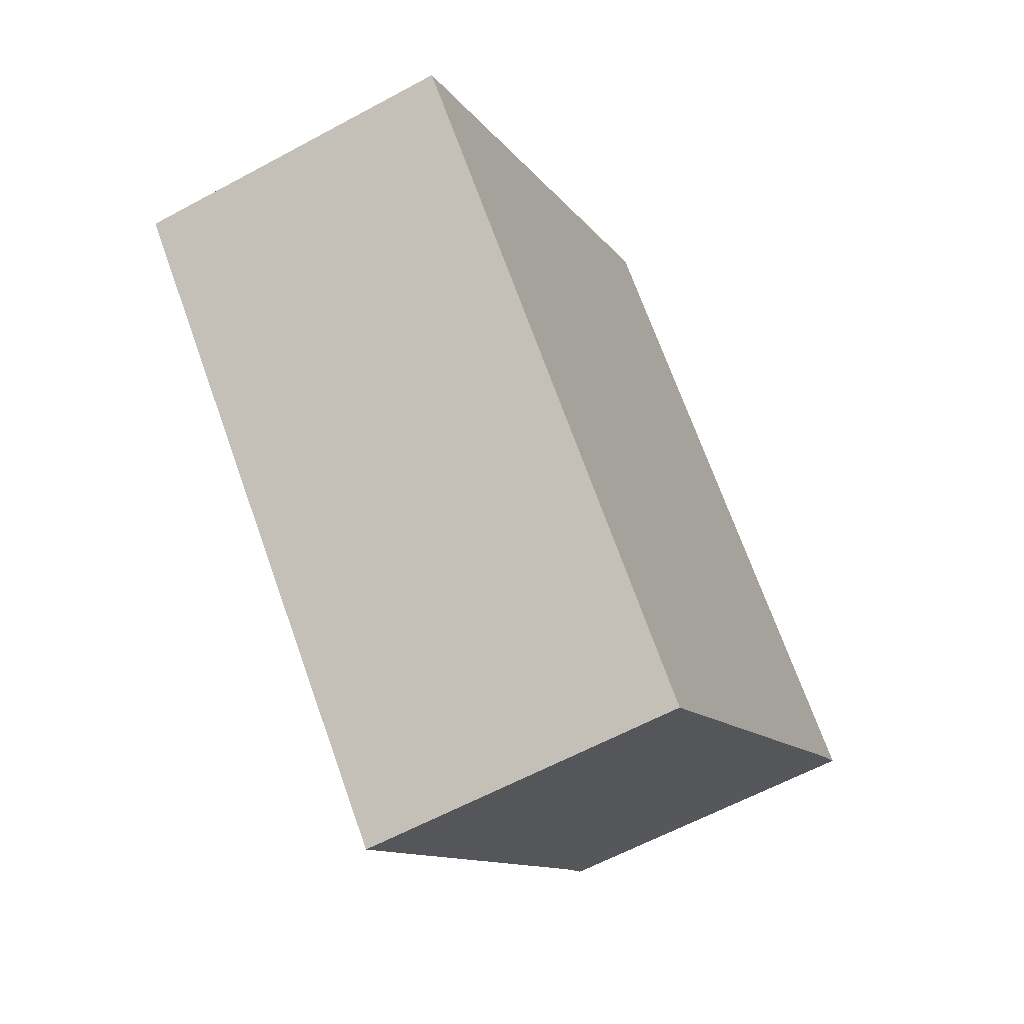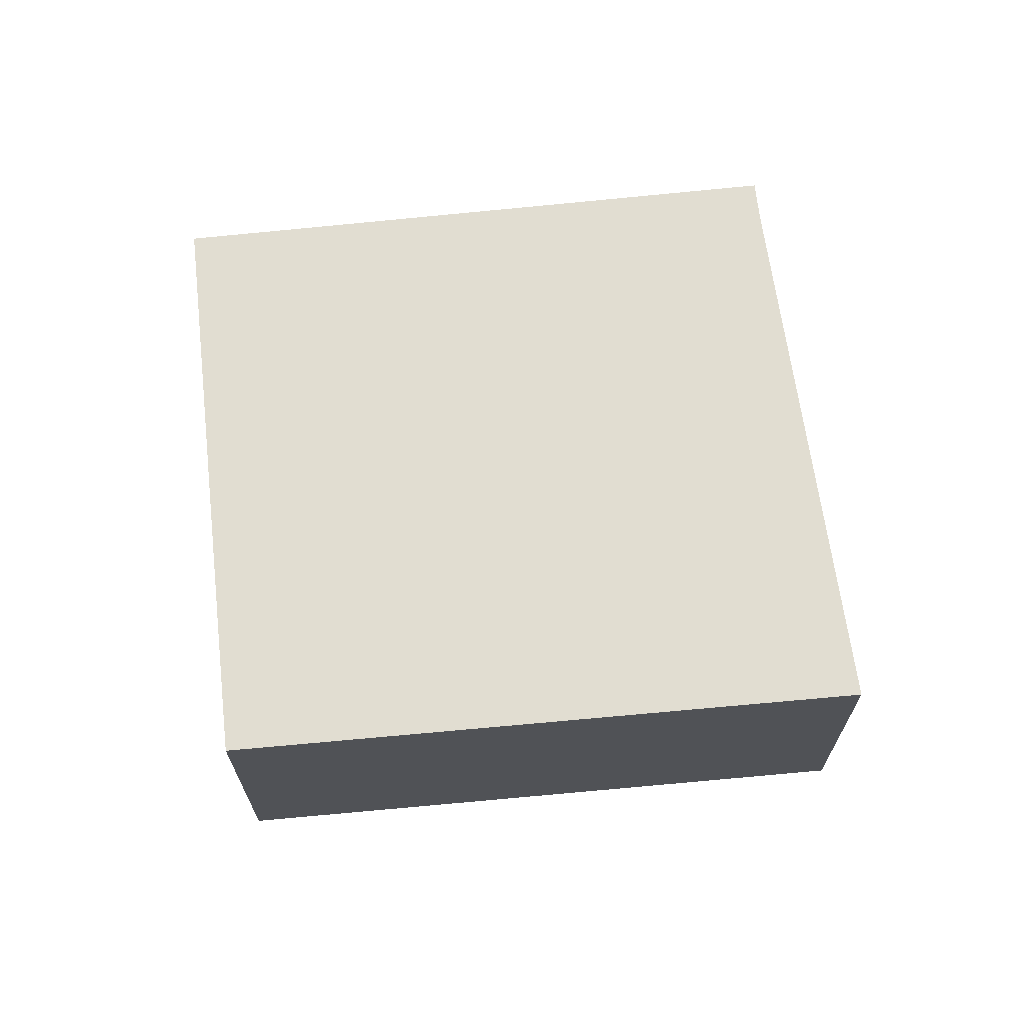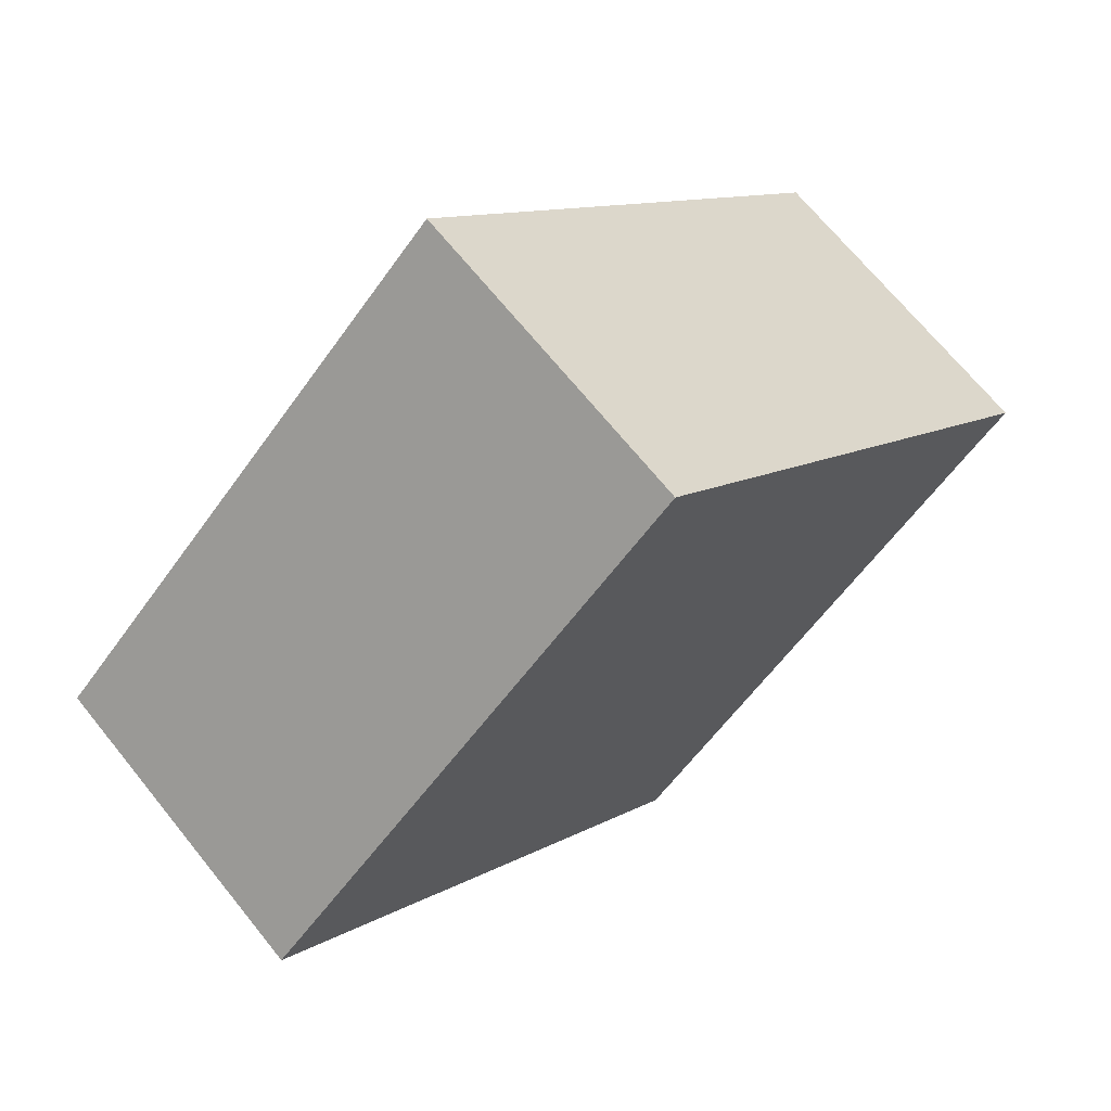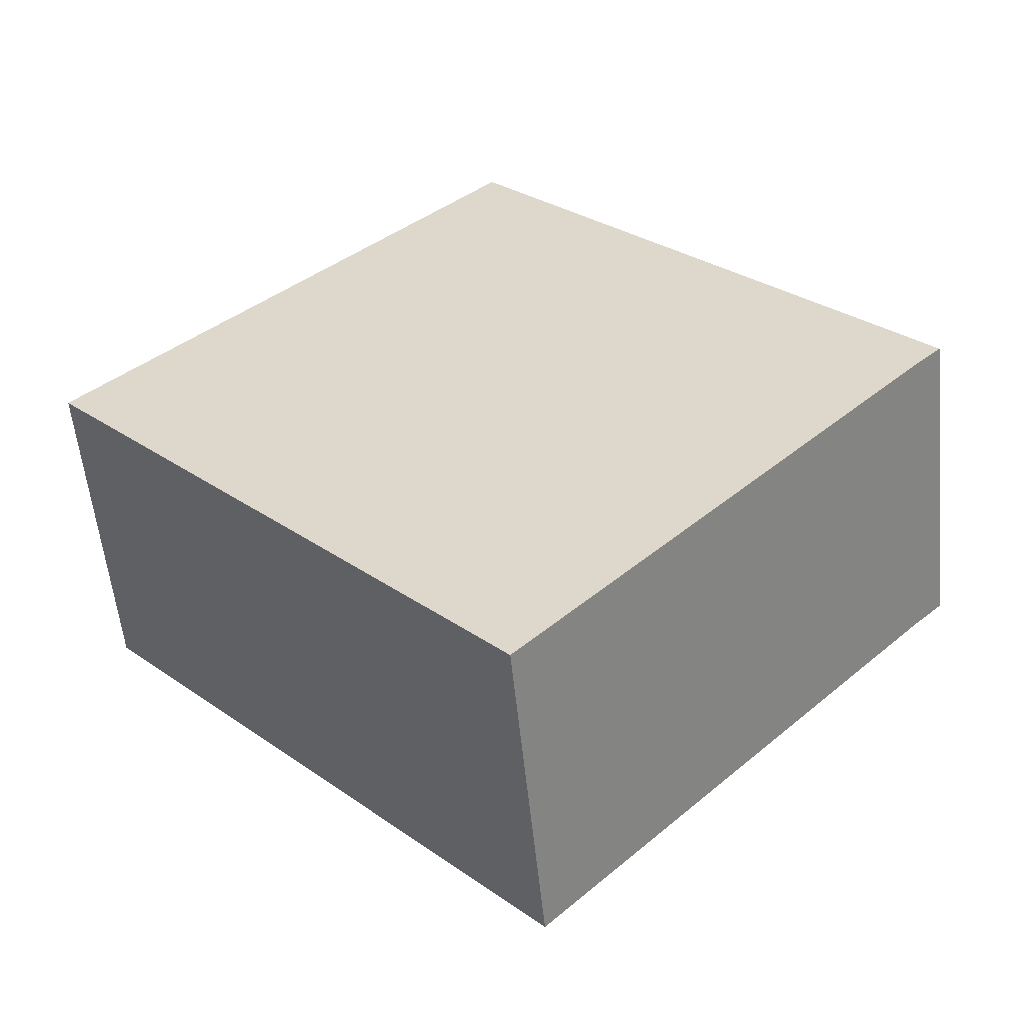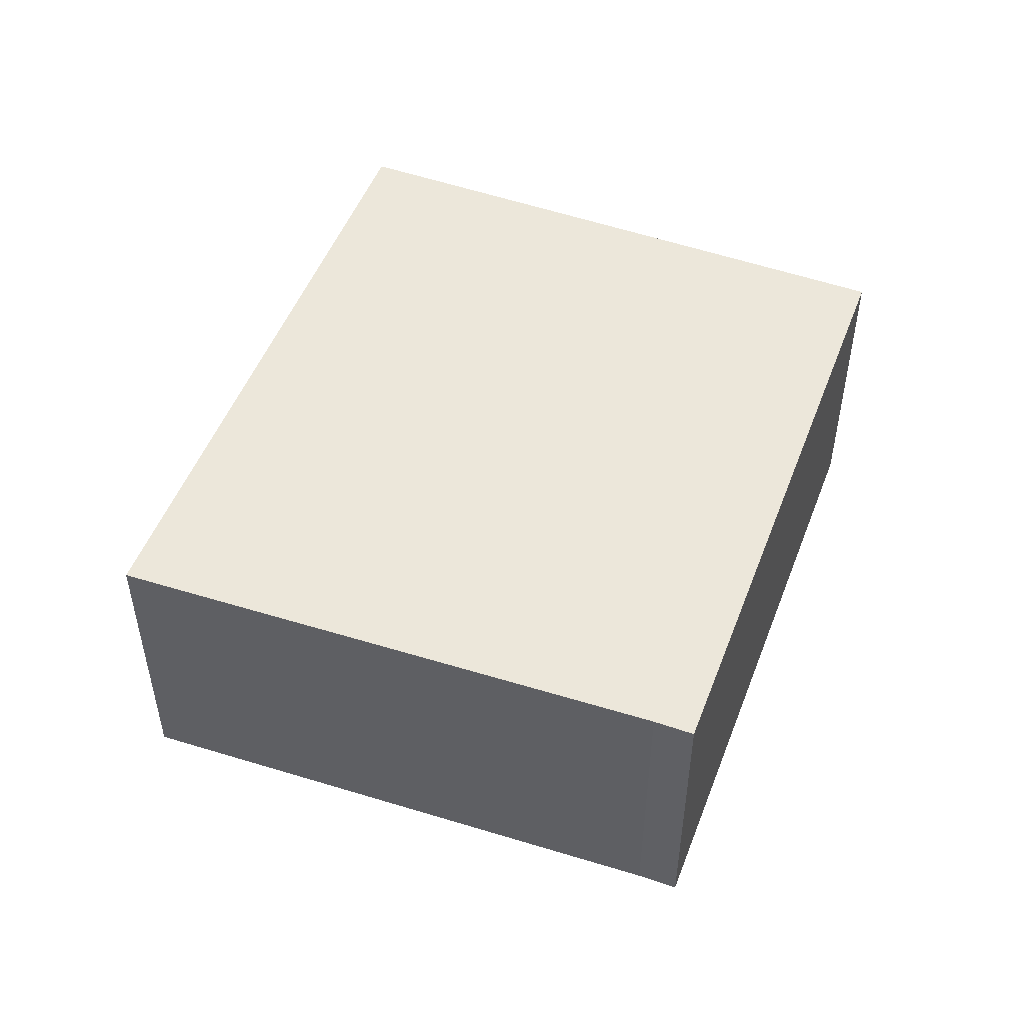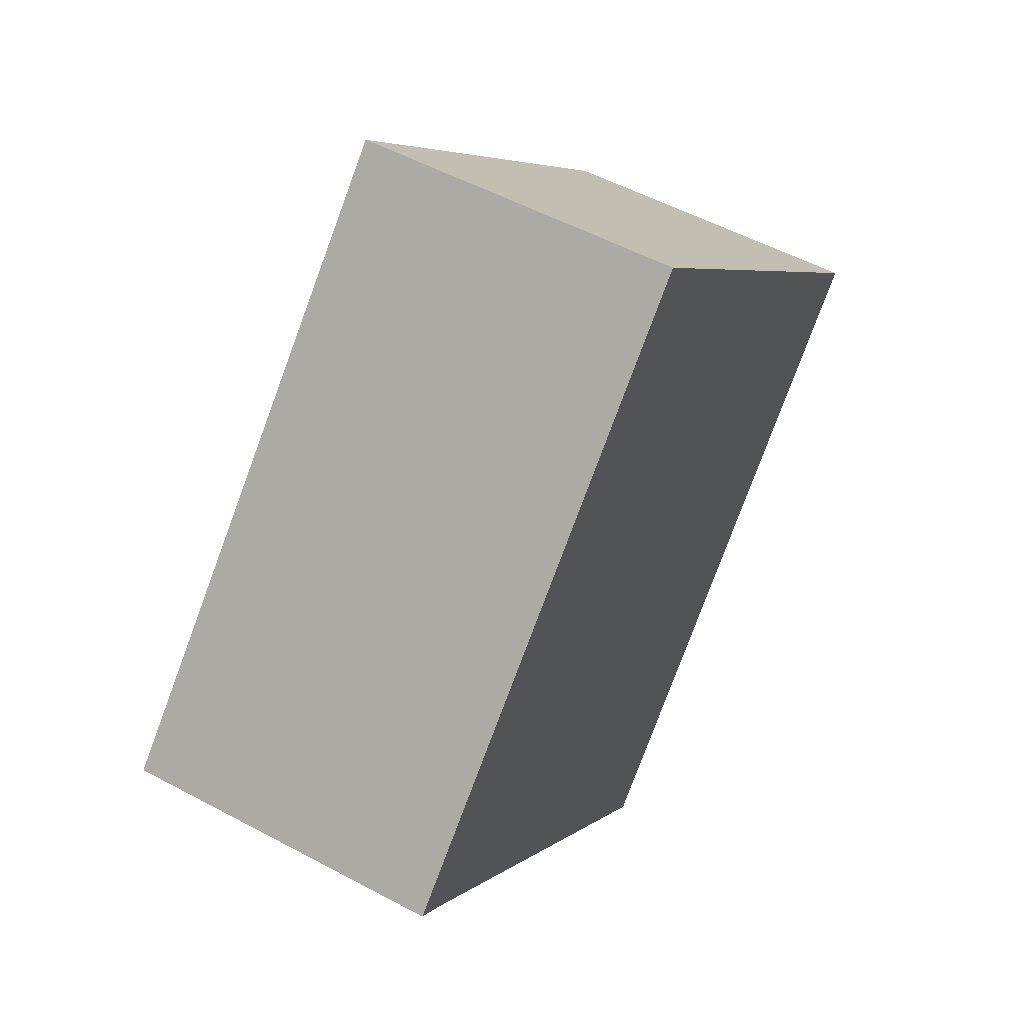
<metadata>
{"format":"obj","ext":"obj","renderer":"f3d","projection":"perspective","resolution":1024,"background":"white","views":[{"elev":-60.3,"azim":119.1,"up":"+Z"},{"elev":68.7,"azim":127.9,"up":"+Y"},{"elev":68.8,"azim":141.1,"up":"+Z"},{"elev":-56.1,"azim":-174.2,"up":"+Z"},{"elev":51.9,"azim":-115.4,"up":"+Y"},{"elev":53.3,"azim":-60.1,"up":"+Z"}]}
</metadata>
<code>
v  5.324 3.745 5.502
v  0.355 3.745 -0.345
v  0 3.745 2.293e-16
v  4.274 3.745 -4.433
v  5.066 3.745 -5.259
v  5.095 3.745 -5.228
v  5.729 3.745 5.11
v  10.48 3.745 0.517
v  0 0 0
v  5.324 -3.369e-16 5.502
v  10.48 -3.166e-17 0.517
v  5.729 -3.129e-16 5.11
v  5.095 3.201e-16 -5.228
v  5.066 3.22e-16 -5.259
v  0.355 2.113e-17 -0.345
v  4.274 2.714e-16 -4.433
g defaultobject
f 1 2 3
f 2 1 4
f 4 1 5
f 5 1 6
f 6 1 7
f 6 7 8
f 9 1 3
f 1 9 10
f 10 7 1
f 7 10 8
f 8 10 11
f 11 10 12
f 11 6 8
f 6 11 13
f 6 13 5
f 5 13 14
f 14 4 5
f 4 14 2
f 2 14 15
f 15 14 16
f 15 3 2
f 3 15 9
f 9 15 10
f 12 13 11
f 13 12 10
f 13 10 15
f 13 15 16
f 13 16 14

</code>
